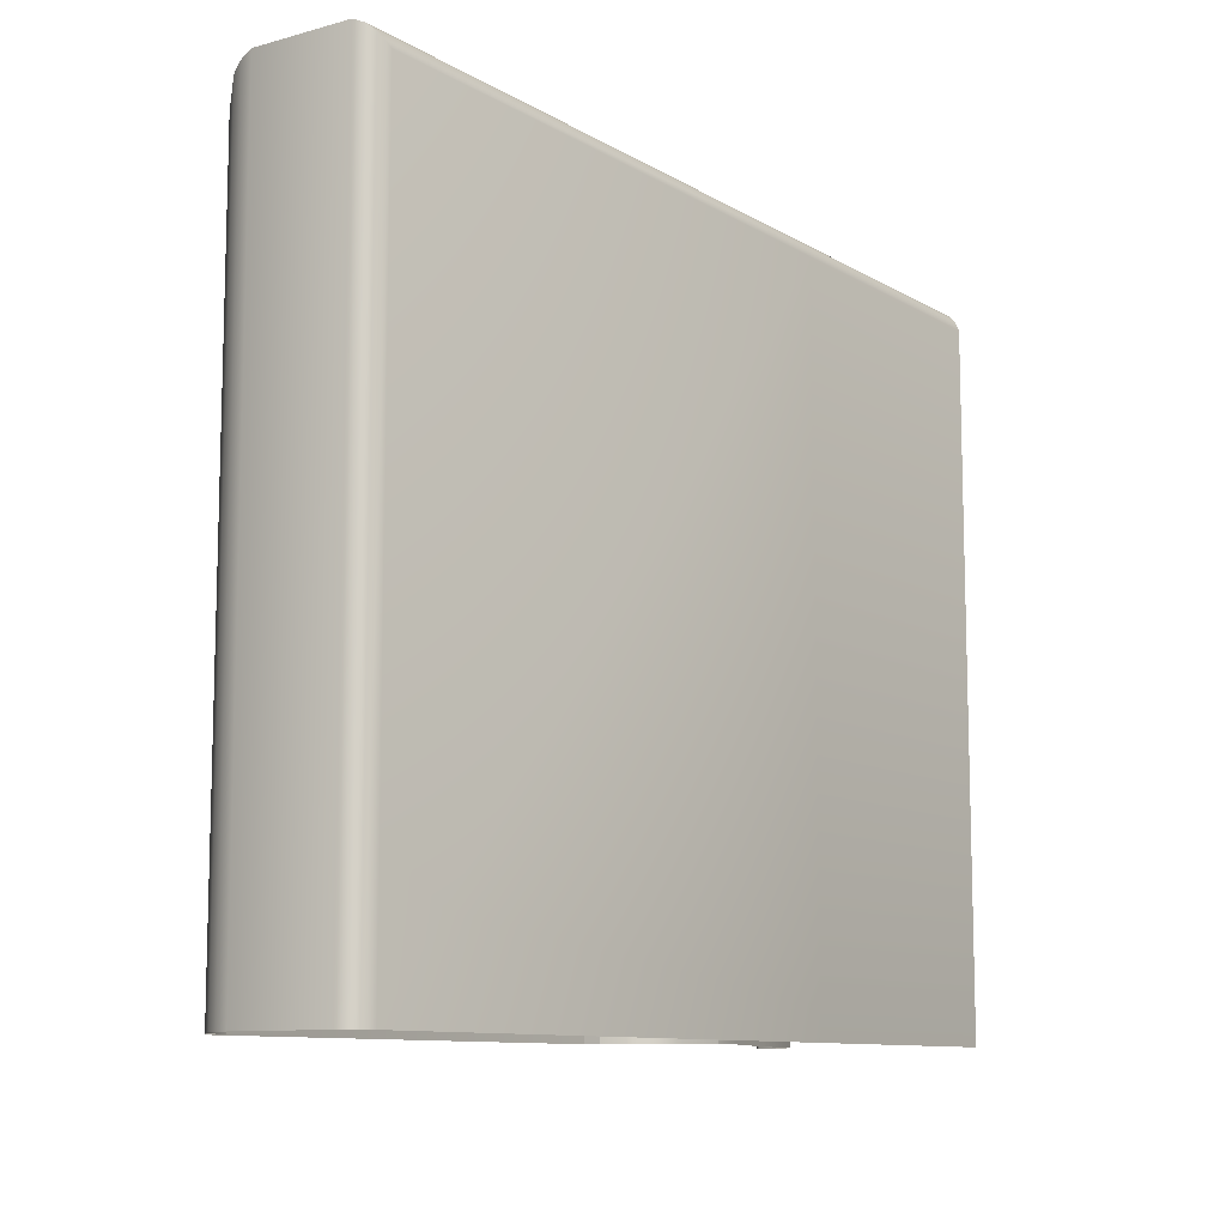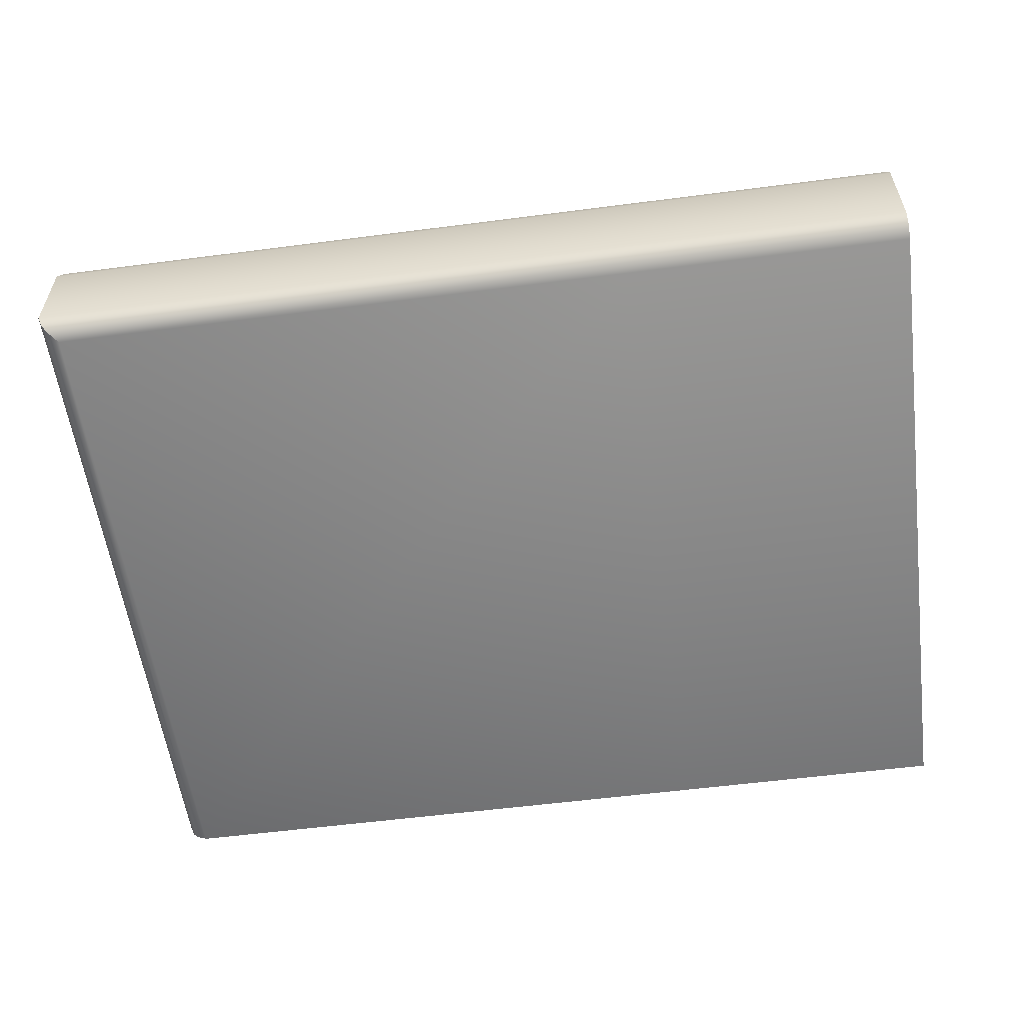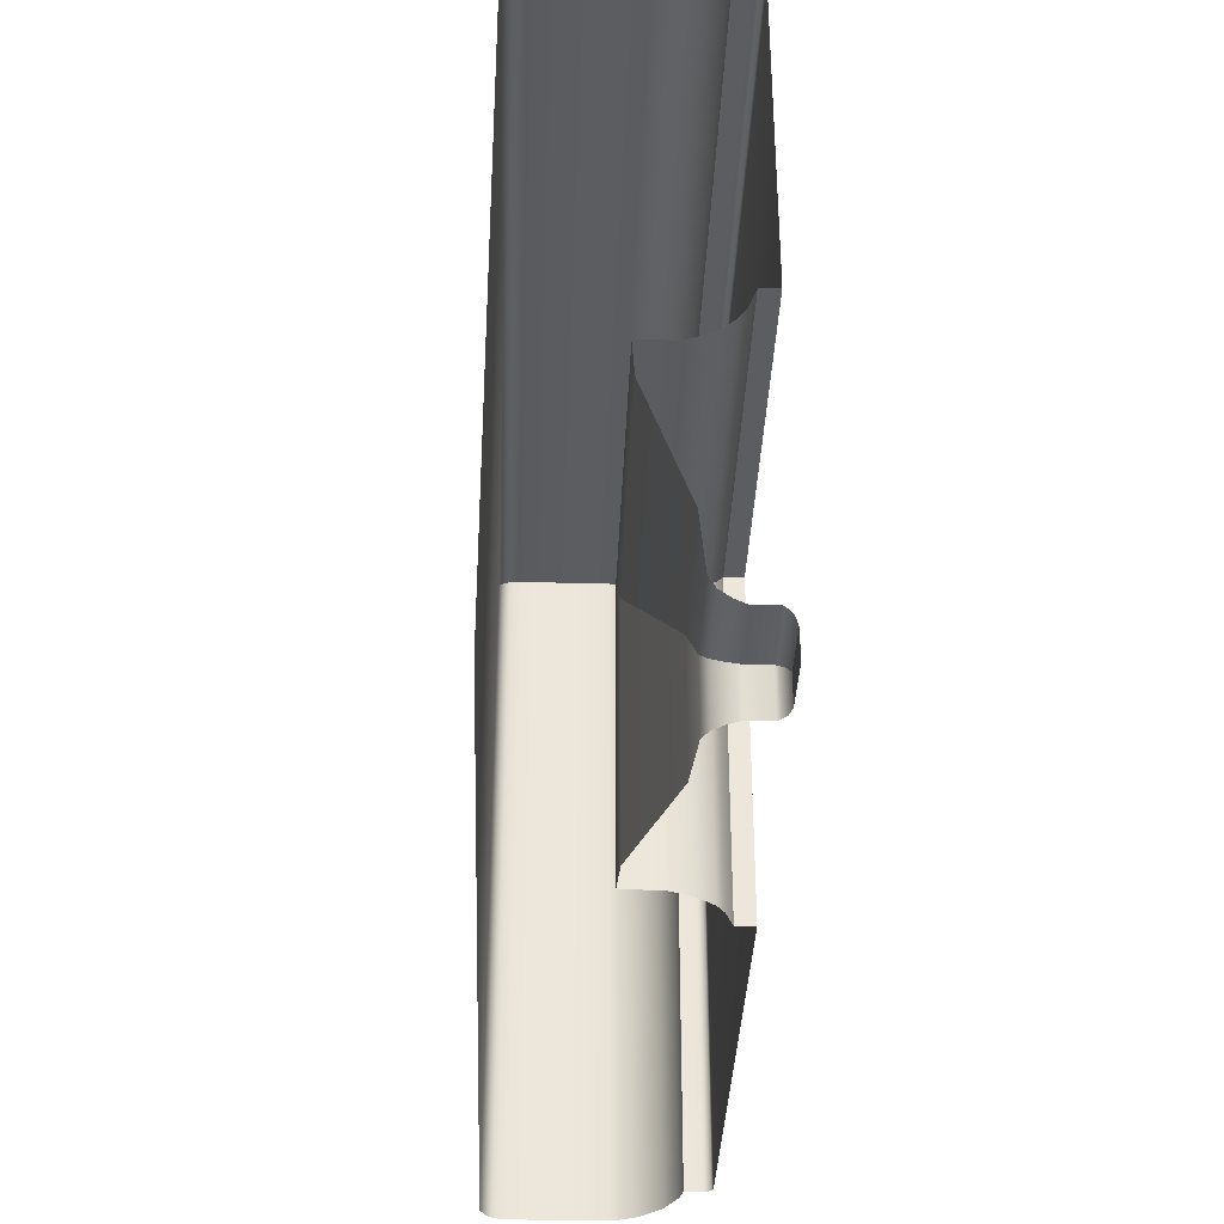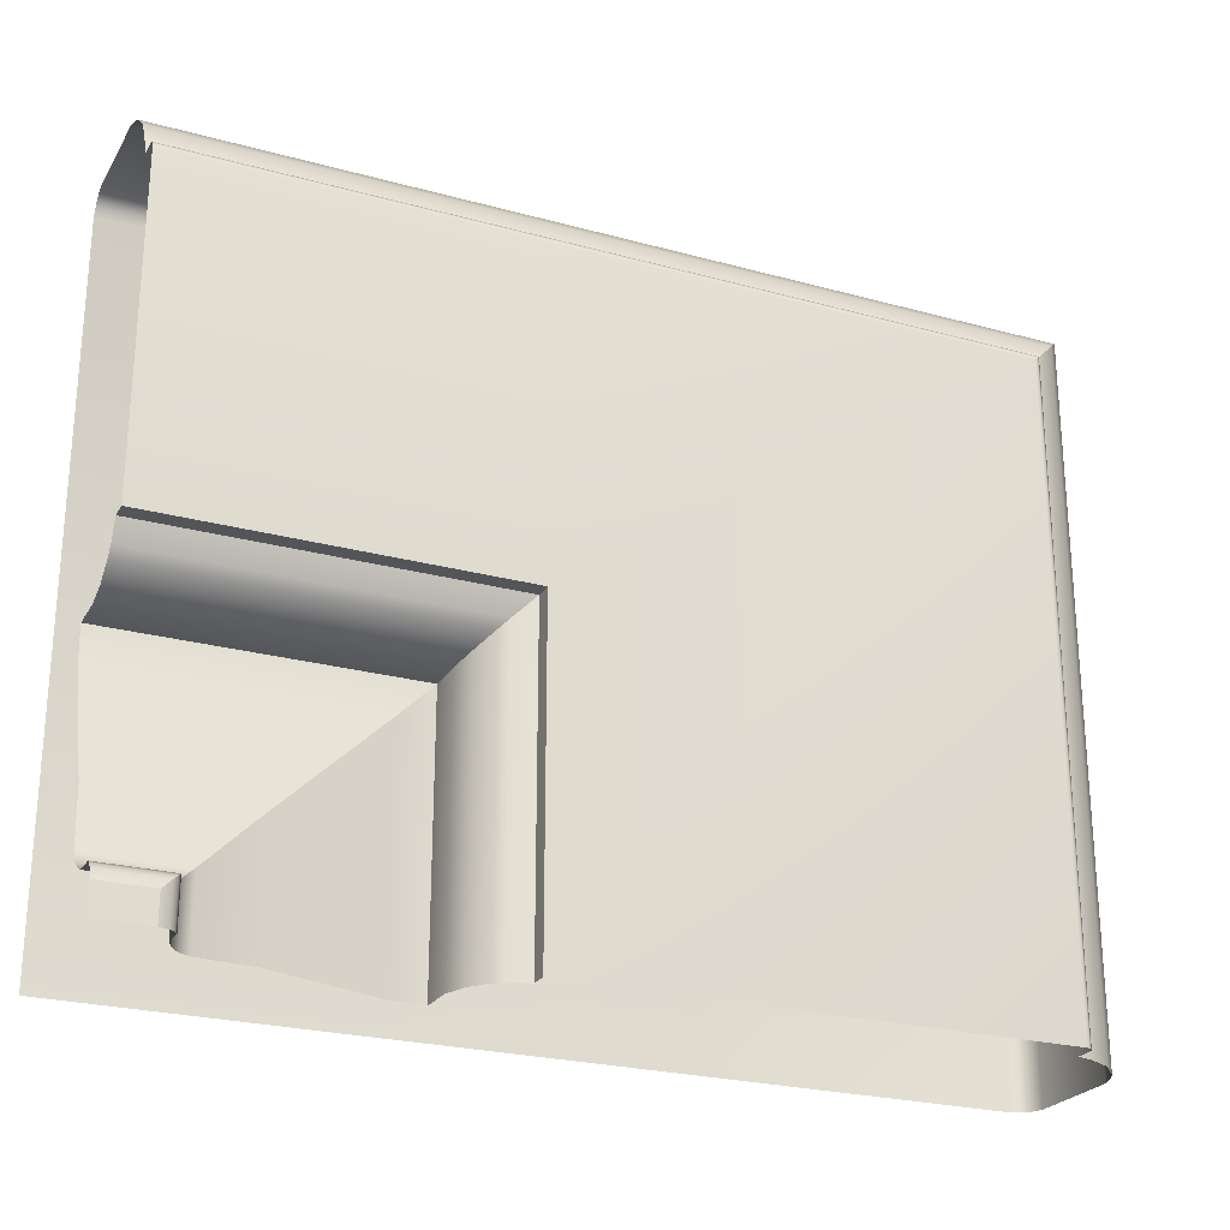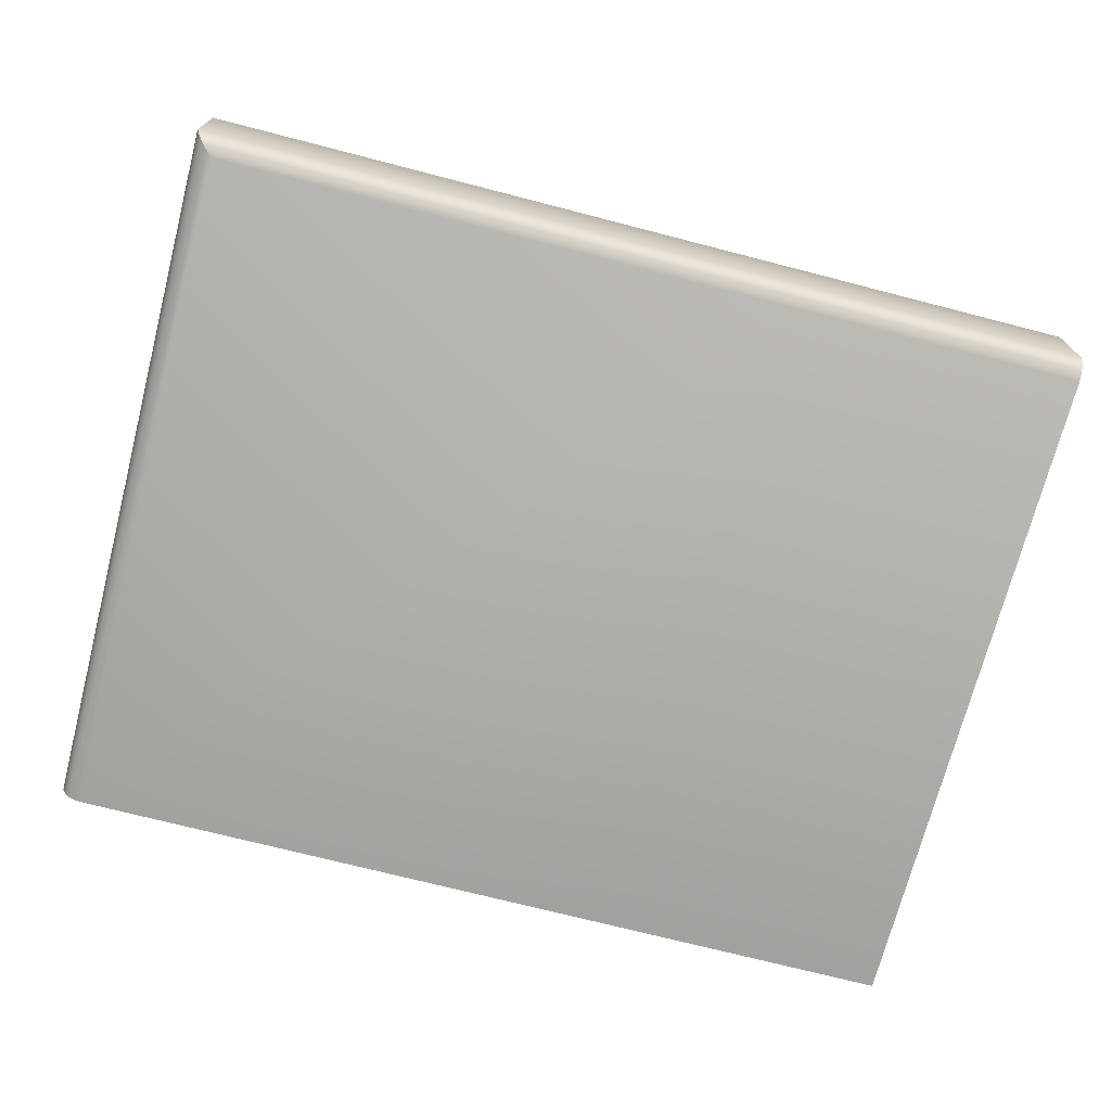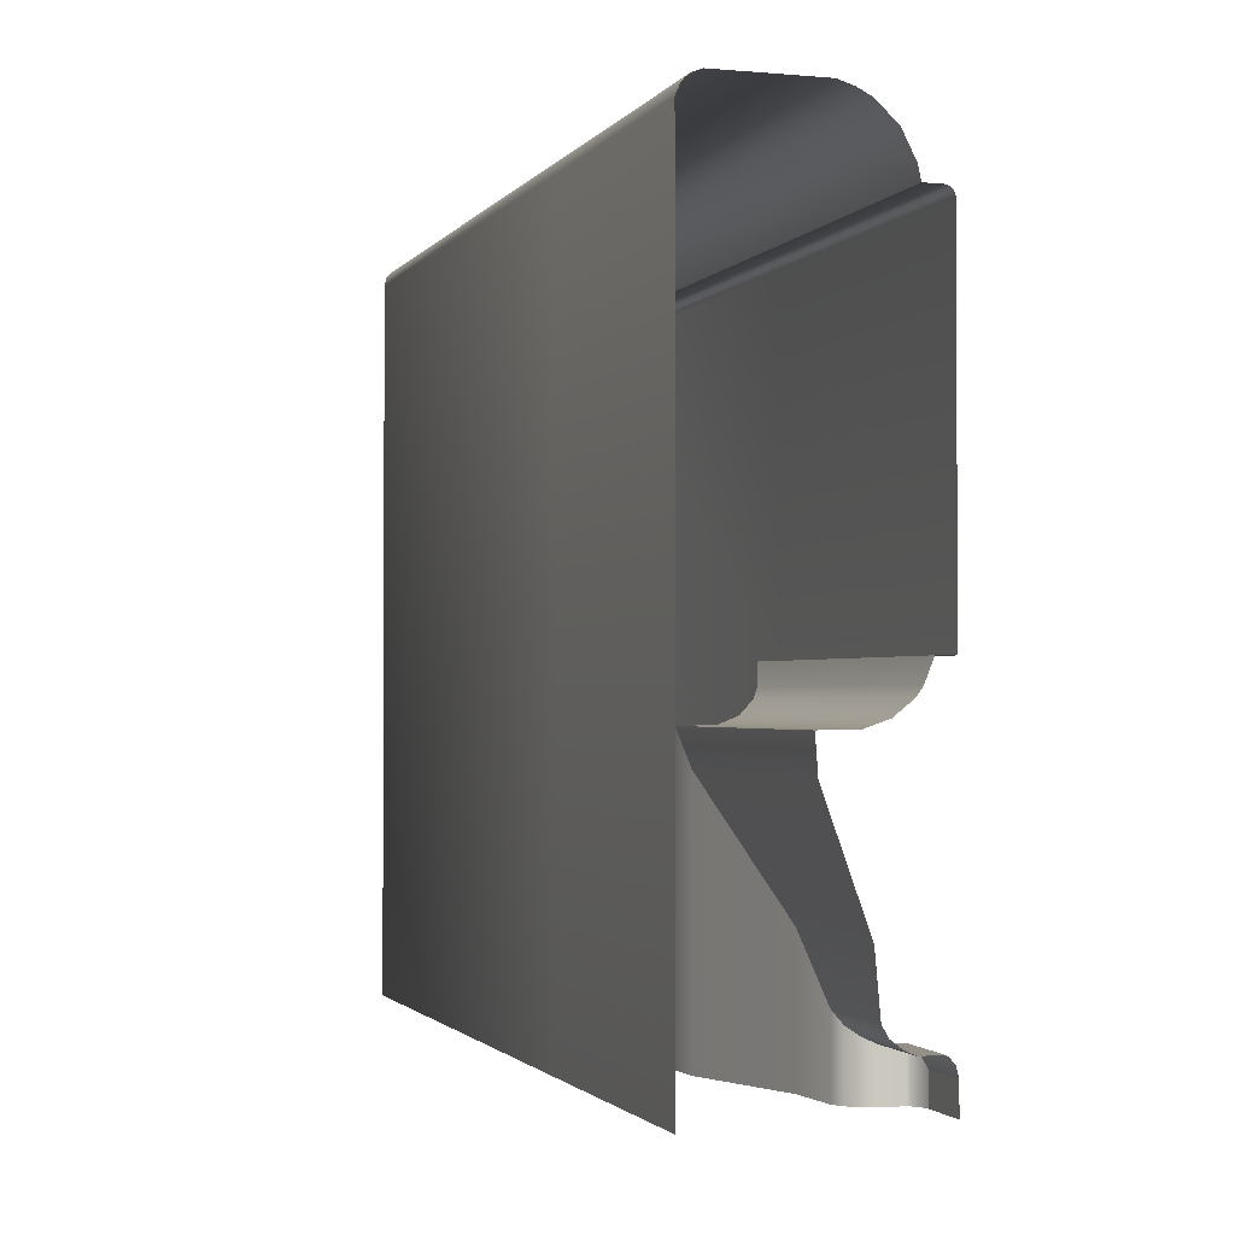
<metadata>
{"format":"obj","ext":"obj","renderer":"f3d","projection":"perspective","resolution":1024,"background":"white","views":[{"elev":-10.2,"azim":124.7,"up":"+Y"},{"elev":-56.9,"azim":-172.3,"up":"+Z"},{"elev":-35.6,"azim":-92.1,"up":"+Y"},{"elev":-24.6,"azim":-24.2,"up":"+Y"},{"elev":-72.0,"azim":165.5,"up":"+Z"},{"elev":-1.7,"azim":-107.8,"up":"+Y"}]}
</metadata>
<code>
o DF_12_TR1/DF_12_TR/mesh17/mesh17-geometry#mesh17-geometry
v 0.2791 0.7771 0.4562
v 0.383 0.7804 0.4525
v 0.2759 0.7804 0.4525
v 0.3797 0.7771 0.4562
v 0.3841 0.7815 0.4503
v 0.2271 0.7804 0.4525
v 0.2836 0.7726 0.4585
v 0.383 0.6563 0.4525
v 0.2748 0.7815 0.4503
v 0.3841 0.6563 0.4503
v 0.2271 0.7771 0.4562
v 0.2271 0.7815 0.4503
v 0.3752 0.7726 0.4585
v 0.2271 0.7726 0.4585
v 0.3797 0.6563 0.4562
v 0.3848 0.7822 0.4478
v 0.3848 0.6563 0.4478
v 0.286 0.7702 0.459
v 0.3752 0.6563 0.4585
v 0.2271 0.7702 0.459
v 0.274 0.7822 0.4478
v 0.2271 0.7822 0.4478
v 0.3728 0.7702 0.459
v 0.3728 0.6563 0.459
v 0.274 0.7822 0.4308
v 0.3848 0.6563 0.4308
v 0.3728 0.7702 0.4619
v 0.286 0.7702 0.4619
v 0.3848 0.7822 0.4308
v 0.2271 0.7822 0.4308
v 0.2271 0.7702 0.4619
v 0.2747 0.7816 0.4291
v 0.2271 0.7816 0.4291
v 0.3842 0.6563 0.4291
v 0.2861 0.7701 0.4625
v 0.3728 0.6563 0.4619
v 0.3842 0.7816 0.4291
v 0.3727 0.7701 0.4625
v 0.2271 0.7701 0.4625
v 0.2752 0.781 0.4285
v 0.2271 0.781 0.4285
v 0.3836 0.6563 0.4285
v 0.2863 0.77 0.4628
v 0.3727 0.6563 0.4625
v 0.3836 0.781 0.4285
v 0.3726 0.77 0.4628
v 0.2271 0.77 0.4628
v 0.383 0.7804 0.4279
v 0.2759 0.7804 0.4279
v 0.2868 0.7695 0.4634
v 0.3726 0.6563 0.4628
v 0.2271 0.7695 0.4634
v 0.2271 0.7804 0.4279
v 0.383 0.6563 0.4279
v 0.3721 0.7695 0.4634
v 0.3721 0.6563 0.4634
v 0.3812 0.7786 0.4272
v 0.2776 0.7786 0.4272
v 0.287 0.7693 0.4635
v 0.2271 0.7693 0.4635
v 0.2271 0.7786 0.4272
v 0.3812 0.6563 0.4272
v 0.3718 0.7693 0.4635
v 0.3718 0.6563 0.4635
v 0.2776 0.6563 0.4272
v 0.2876 0.7687 0.4636
v 0.2271 0.7687 0.4636
v 0.2271 0.6563 0.4272
v 0.3713 0.7687 0.4636
v 0.3713 0.6563 0.4636
v 0.2876 0.7126 0.4636
v 0.2271 0.7126 0.4636
v 0.2876 0.6563 0.4636
v 0.2876 0.6563 0.4605
v 0.2876 0.7126 0.4605
v 0.2271 0.7126 0.4605
v 0.284 0.6563 0.4591
v 0.2271 0.709 0.4591
v 0.284 0.709 0.4591
v 0.2823 0.6563 0.4579
v 0.2271 0.7074 0.4579
v 0.2823 0.7074 0.4579
v 0.2799 0.6563 0.4549
v 0.2799 0.705 0.4549
v 0.2271 0.705 0.4549
v 0.2786 0.6563 0.451
v 0.2786 0.7037 0.451
v 0.2271 0.7037 0.451
v 0.2785 0.6563 0.4449
v 0.2785 0.7036 0.4449
v 0.2271 0.7036 0.4449
v 0.2726 0.6563 0.4453
v 0.2271 0.6977 0.4453
v 0.2726 0.6977 0.4453
v 0.2527 0.6563 0.4525
v 0.2271 0.6778 0.4525
v 0.2527 0.6778 0.4525
v 0.2431 0.6563 0.4533
v 0.2271 0.6683 0.4533
v 0.2431 0.6683 0.4533
v 0.2412 0.6563 0.4544
v 0.2271 0.6664 0.4544
v 0.2412 0.6664 0.4544
v 0.2399 0.6651 0.4562
v 0.2399 0.6563 0.4562
v 0.2271 0.6651 0.4562
v 0.239 0.6642 0.458
v 0.239 0.6563 0.458
v 0.2271 0.6642 0.458
v 0.239 0.6642 0.4618
v 0.239 0.6563 0.4618
v 0.2271 0.6642 0.4618
v 0.2386 0.6638 0.4624
v 0.2386 0.6563 0.4624
v 0.2271 0.6638 0.4624
v 0.2377 0.6563 0.4631
v 0.2271 0.6629 0.4631
v 0.2377 0.6629 0.4631
v 0.2361 0.6563 0.4636
v 0.2271 0.6613 0.4636
v 0.2361 0.6613 0.4636
v 0.2271 0.6563 0.4636
f 1 2 3
f 2 1 4
f 5 3 2
f 6 1 3
f 7 4 1
f 4 8 2
f 3 5 9
f 2 10 5
f 1 6 11
f 3 12 6
f 4 7 13
f 1 14 7
f 8 4 15
f 10 2 8
f 16 9 5
f 12 3 9
f 17 5 10
f 14 1 11
f 18 13 7
f 19 4 13
f 20 7 14
f 4 19 15
f 9 16 21
f 5 17 16
f 9 22 12
f 13 18 23
f 7 20 18
f 13 24 19
f 16 25 21
f 22 9 21
f 26 16 17
f 18 27 23
f 24 13 23
f 20 28 18
f 25 16 29
f 30 21 25
f 21 30 22
f 16 26 29
f 27 18 28
f 27 24 23
f 28 20 31
f 29 32 25
f 25 33 30
f 34 29 26
f 35 27 28
f 24 27 36
f 31 35 28
f 32 29 37
f 33 25 32
f 29 34 37
f 27 35 38
f 38 36 27
f 35 31 39
f 37 40 32
f 32 41 33
f 42 37 34
f 43 38 35
f 36 38 44
f 39 43 35
f 40 37 45
f 41 32 40
f 37 42 45
f 38 43 46
f 46 44 38
f 43 39 47
f 48 40 45
f 49 41 40
f 42 48 45
f 50 46 43
f 44 46 51
f 52 43 47
f 40 48 49
f 41 49 53
f 48 42 54
f 46 50 55
f 43 52 50
f 46 56 51
f 57 49 48
f 58 53 49
f 54 57 48
f 59 55 50
f 56 46 55
f 60 50 52
f 49 57 58
f 53 58 61
f 57 54 62
f 55 59 63
f 50 60 59
f 55 64 56
f 62 58 57
f 65 61 58
f 66 63 59
f 64 55 63
f 67 59 60
f 58 62 65
f 61 65 68
f 63 66 69
f 59 67 66
f 63 70 64
f 71 69 66
f 70 63 69
f 72 66 67
f 73 69 71
f 66 72 71
f 69 73 70
f 71 74 73
f 72 75 71
f 74 71 75
f 75 72 76
f 75 77 74
f 78 75 76
f 77 75 79
f 75 78 79
f 79 80 77
f 81 79 78
f 80 79 82
f 79 81 82
f 82 83 80
f 81 84 82
f 83 82 84
f 84 81 85
f 84 86 83
f 85 87 84
f 86 84 87
f 87 85 88
f 87 89 86
f 88 90 87
f 89 87 90
f 90 88 91
f 90 92 89
f 93 90 91
f 92 90 94
f 90 93 94
f 94 95 92
f 96 94 93
f 95 94 97
f 94 96 97
f 97 98 95
f 99 97 96
f 98 97 100
f 97 99 100
f 100 101 98
f 102 100 99
f 101 100 103
f 100 102 103
f 104 101 103
f 102 104 103
f 101 104 105
f 104 102 106
f 107 105 104
f 106 107 104
f 105 107 108
f 107 106 109
f 110 108 107
f 109 110 107
f 108 110 111
f 110 109 112
f 113 111 110
f 112 113 110
f 111 113 114
f 113 112 115
f 113 116 114
f 117 113 115
f 116 113 118
f 113 117 118
f 118 119 116
f 120 118 117
f 119 118 121
f 118 120 121
f 121 122 119
f 122 121 120
f 3 2 1
f 4 1 2
f 2 3 5
f 3 1 6
f 1 4 7
f 2 8 4
f 9 5 3
f 5 10 2
f 11 6 1
f 6 12 3
f 13 7 4
f 7 14 1
f 15 4 8
f 8 2 10
f 5 9 16
f 9 3 12
f 10 5 17
f 11 1 14
f 7 13 18
f 13 4 19
f 14 7 20
f 15 19 4
f 21 16 9
f 16 17 5
f 12 22 9
f 23 18 13
f 18 20 7
f 19 24 13
f 21 25 16
f 21 9 22
f 17 16 26
f 23 27 18
f 23 13 24
f 18 28 20
f 29 16 25
f 25 21 30
f 22 30 21
f 29 26 16
f 28 18 27
f 23 24 27
f 31 20 28
f 25 32 29
f 30 33 25
f 26 29 34
f 28 27 35
f 36 27 24
f 28 35 31
f 37 29 32
f 32 25 33
f 37 34 29
f 38 35 27
f 27 36 38
f 39 31 35
f 32 40 37
f 33 41 32
f 34 37 42
f 35 38 43
f 44 38 36
f 35 43 39
f 45 37 40
f 40 32 41
f 45 42 37
f 46 43 38
f 38 44 46
f 47 39 43
f 45 40 48
f 40 41 49
f 45 48 42
f 43 46 50
f 51 46 44
f 47 43 52
f 49 48 40
f 53 49 41
f 54 42 48
f 55 50 46
f 50 52 43
f 51 56 46
f 48 49 57
f 49 53 58
f 48 57 54
f 50 55 59
f 55 46 56
f 52 50 60
f 58 57 49
f 61 58 53
f 62 54 57
f 63 59 55
f 59 60 50
f 56 64 55
f 57 58 62
f 58 61 65
f 59 63 66
f 63 55 64
f 60 59 67
f 65 62 58
f 68 65 61
f 69 66 63
f 66 67 59
f 64 70 63
f 66 69 71
f 69 63 70
f 67 66 72
f 71 69 73
f 71 72 66
f 70 73 69
f 73 74 71
f 71 75 72
f 75 71 74
f 76 72 75
f 74 77 75
f 76 75 78
f 79 75 77
f 79 78 75
f 77 80 79
f 78 79 81
f 82 79 80
f 82 81 79
f 80 83 82
f 82 84 81
f 84 82 83
f 85 81 84
f 83 86 84
f 84 87 85
f 87 84 86
f 88 85 87
f 86 89 87
f 87 90 88
f 90 87 89
f 91 88 90
f 89 92 90
f 91 90 93
f 94 90 92
f 94 93 90
f 92 95 94
f 93 94 96
f 97 94 95
f 97 96 94
f 95 98 97
f 96 97 99
f 100 97 98
f 100 99 97
f 98 101 100
f 99 100 102
f 103 100 101
f 103 102 100
f 103 101 104
f 103 104 102
f 105 104 101
f 106 102 104
f 104 105 107
f 104 107 106
f 108 107 105
f 109 106 107
f 107 108 110
f 107 110 109
f 111 110 108
f 112 109 110
f 110 111 113
f 110 113 112
f 114 113 111
f 115 112 113
f 114 116 113
f 115 113 117
f 118 113 116
f 118 117 113
f 116 119 118
f 117 118 120
f 121 118 119
f 121 120 118
f 119 122 121
f 120 121 122

</code>
